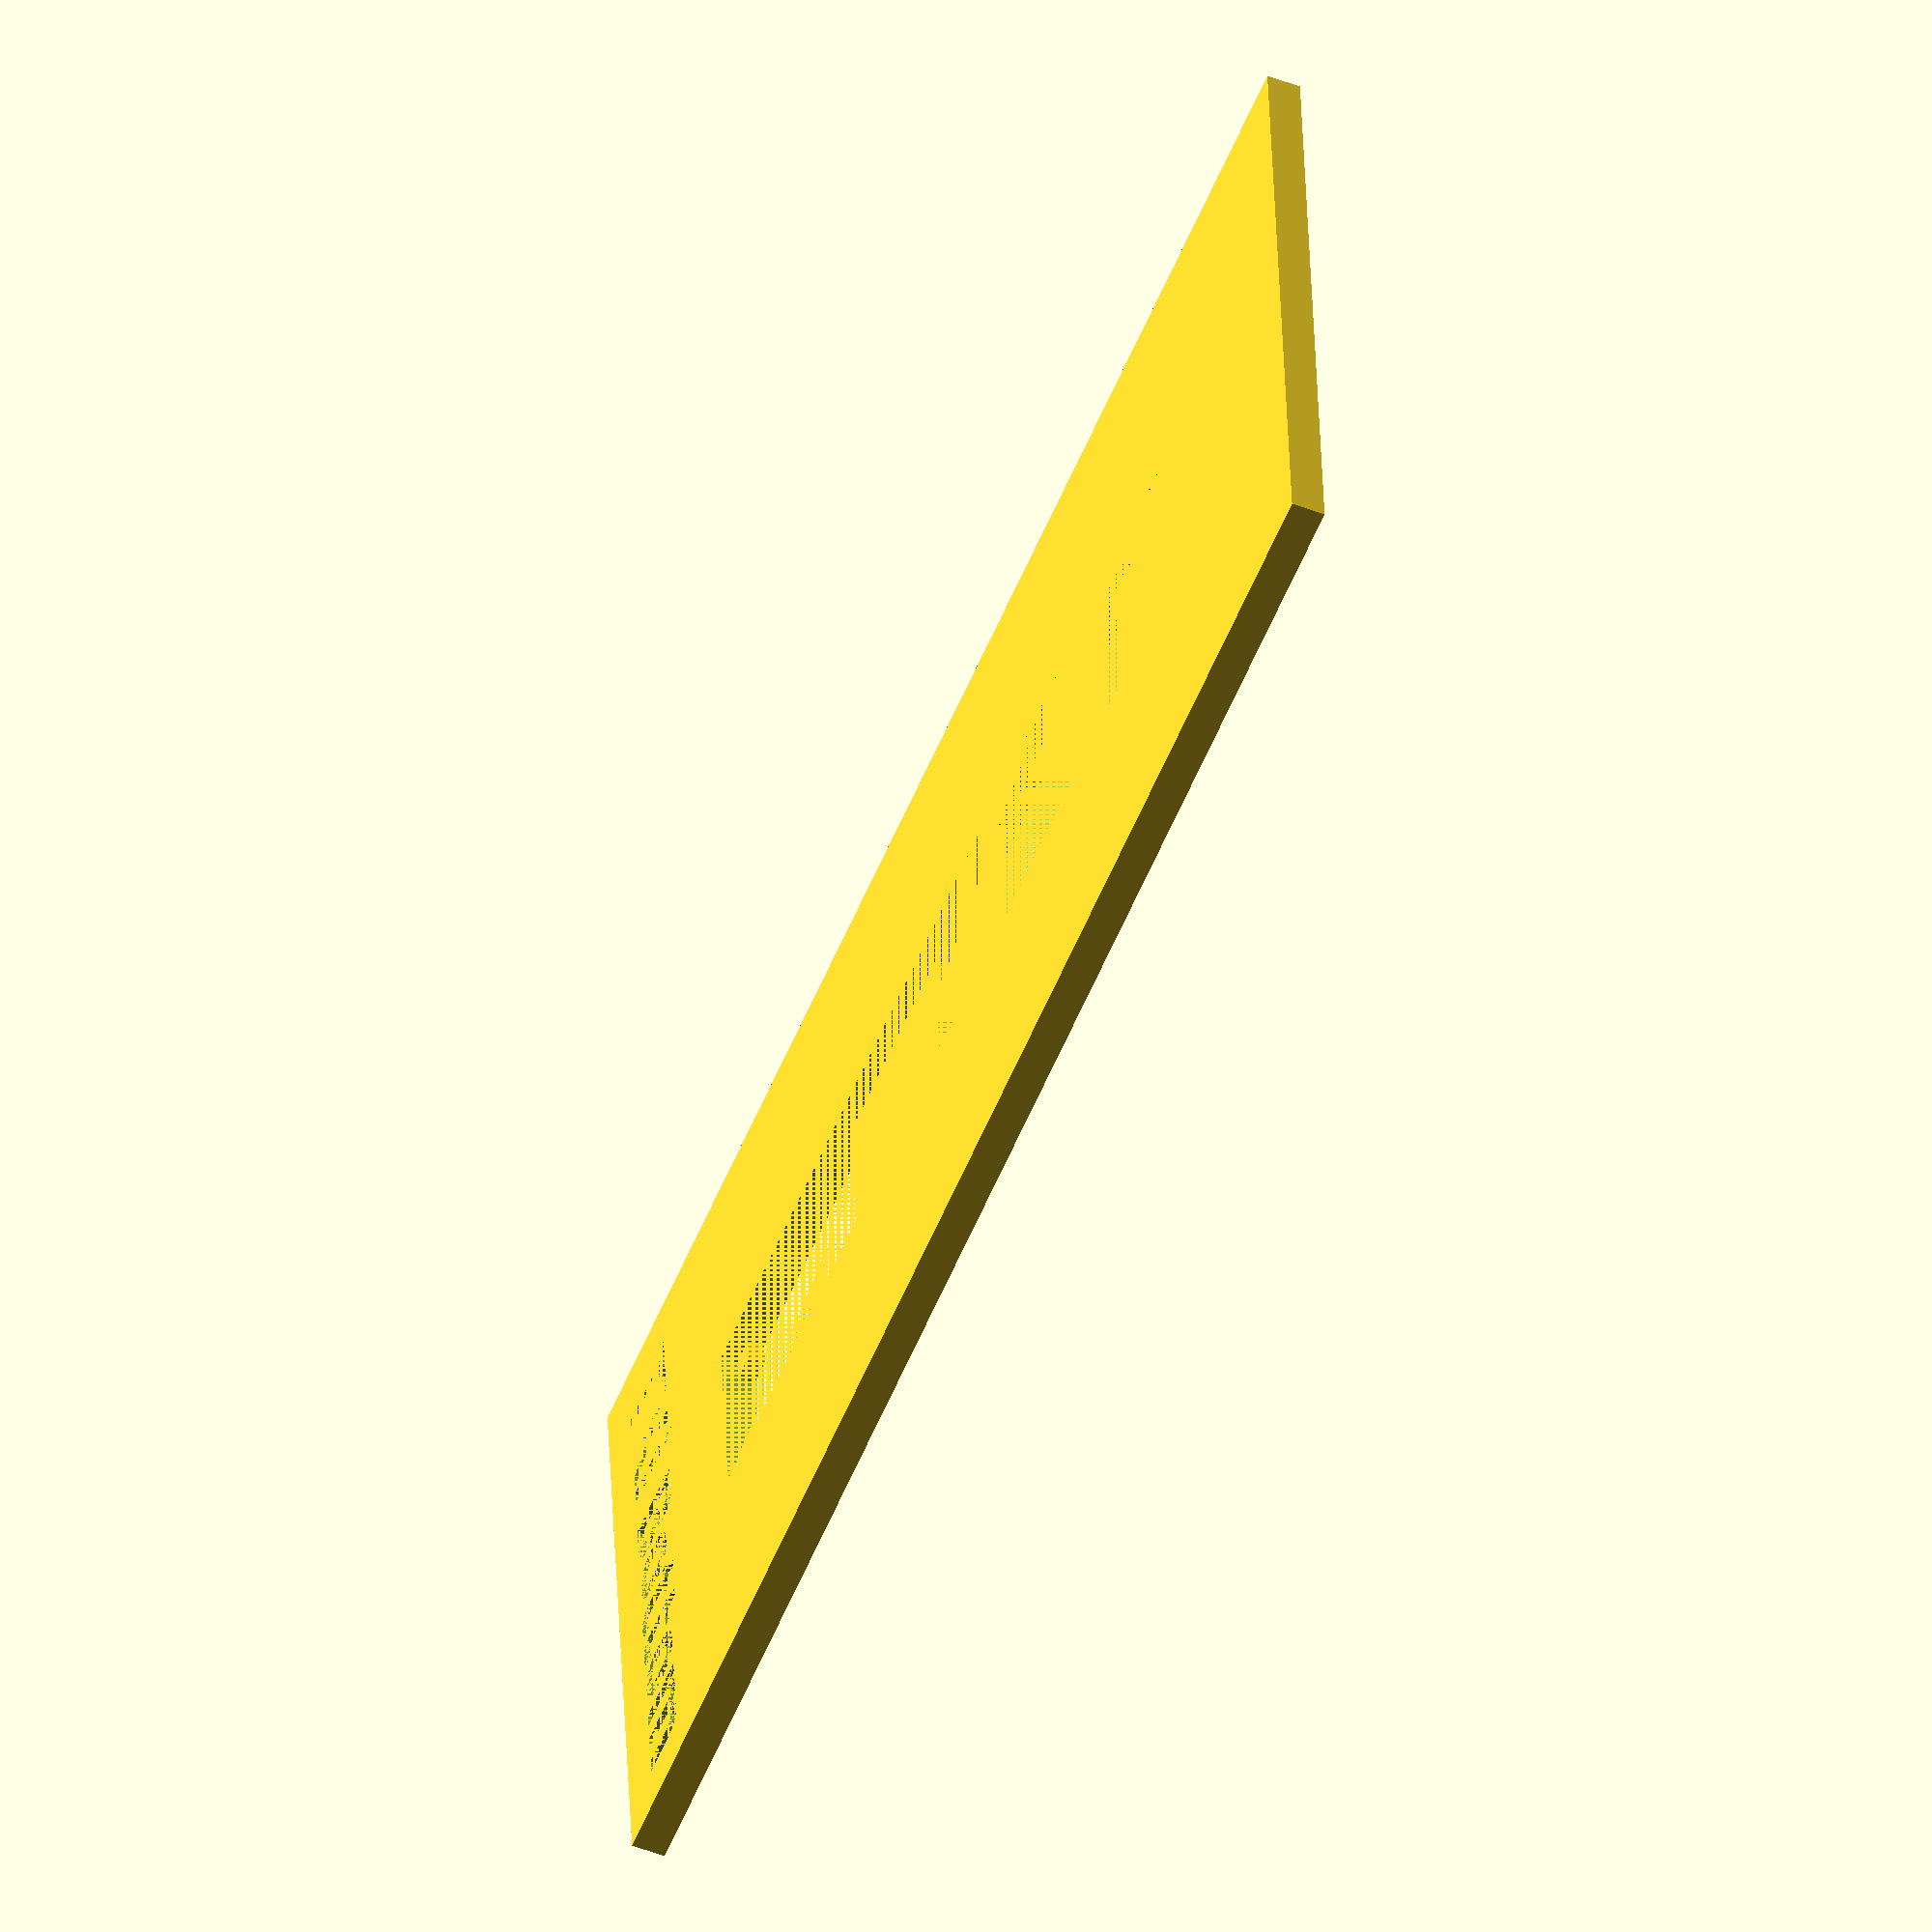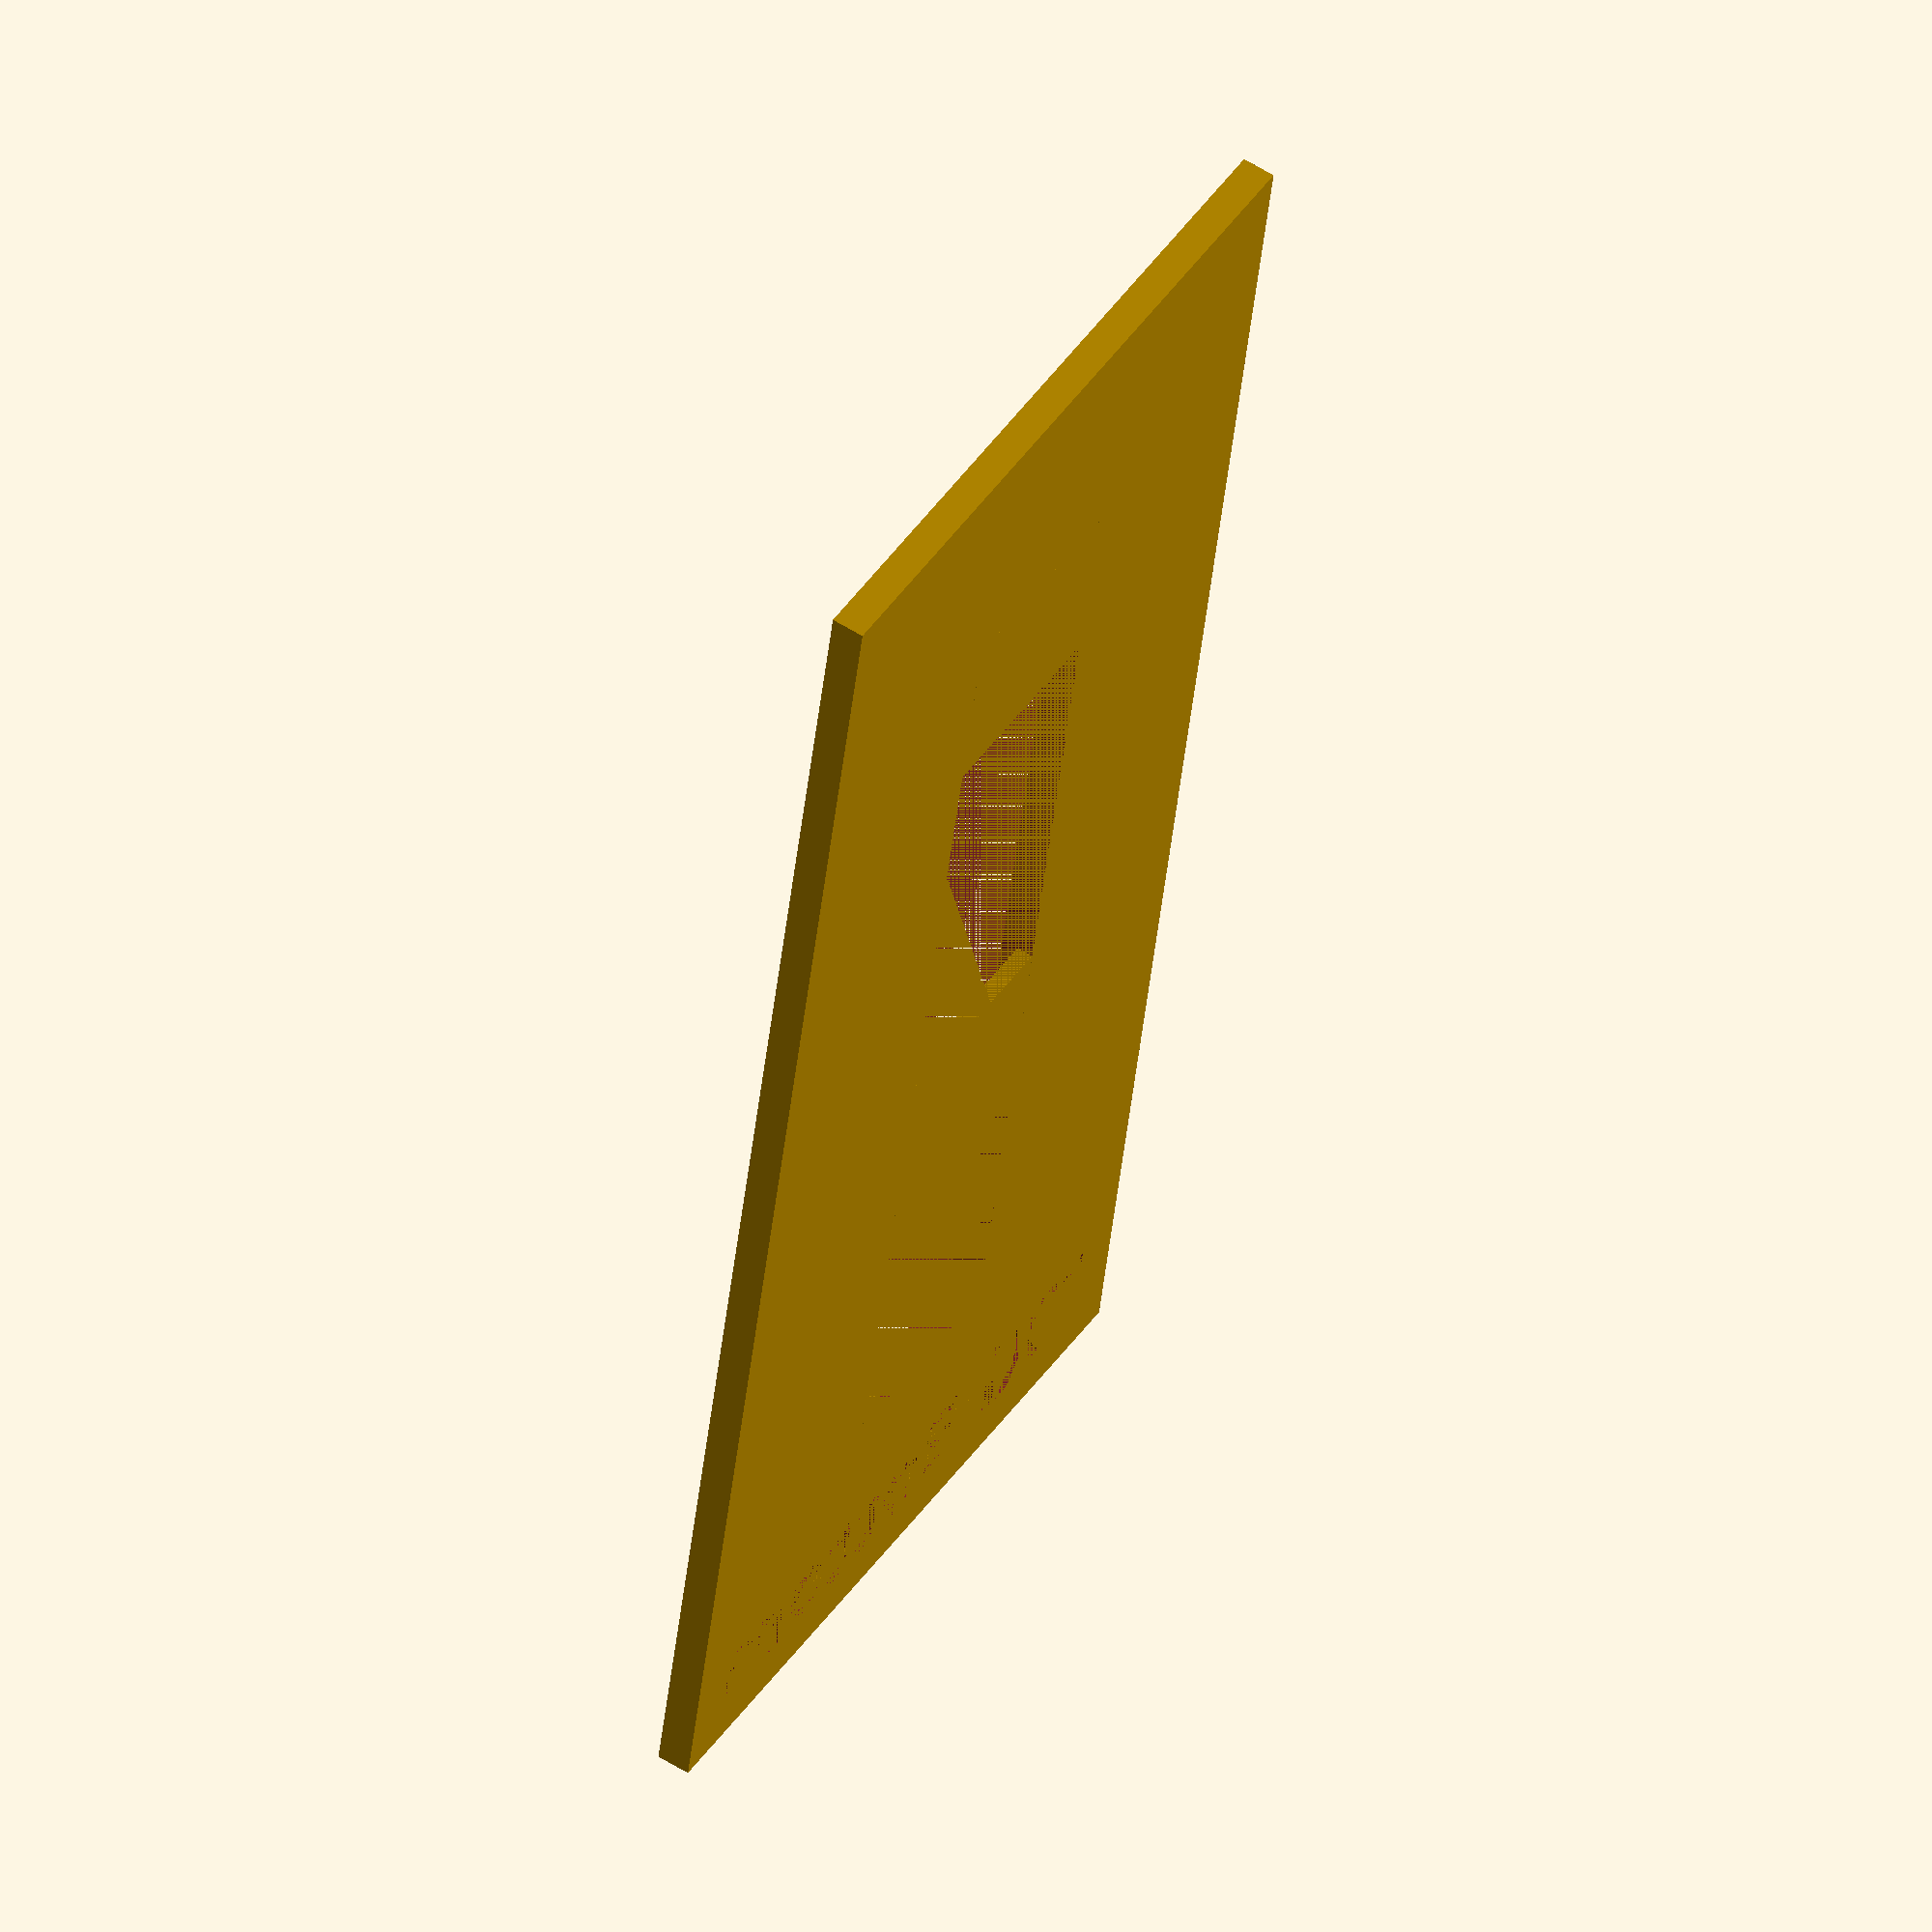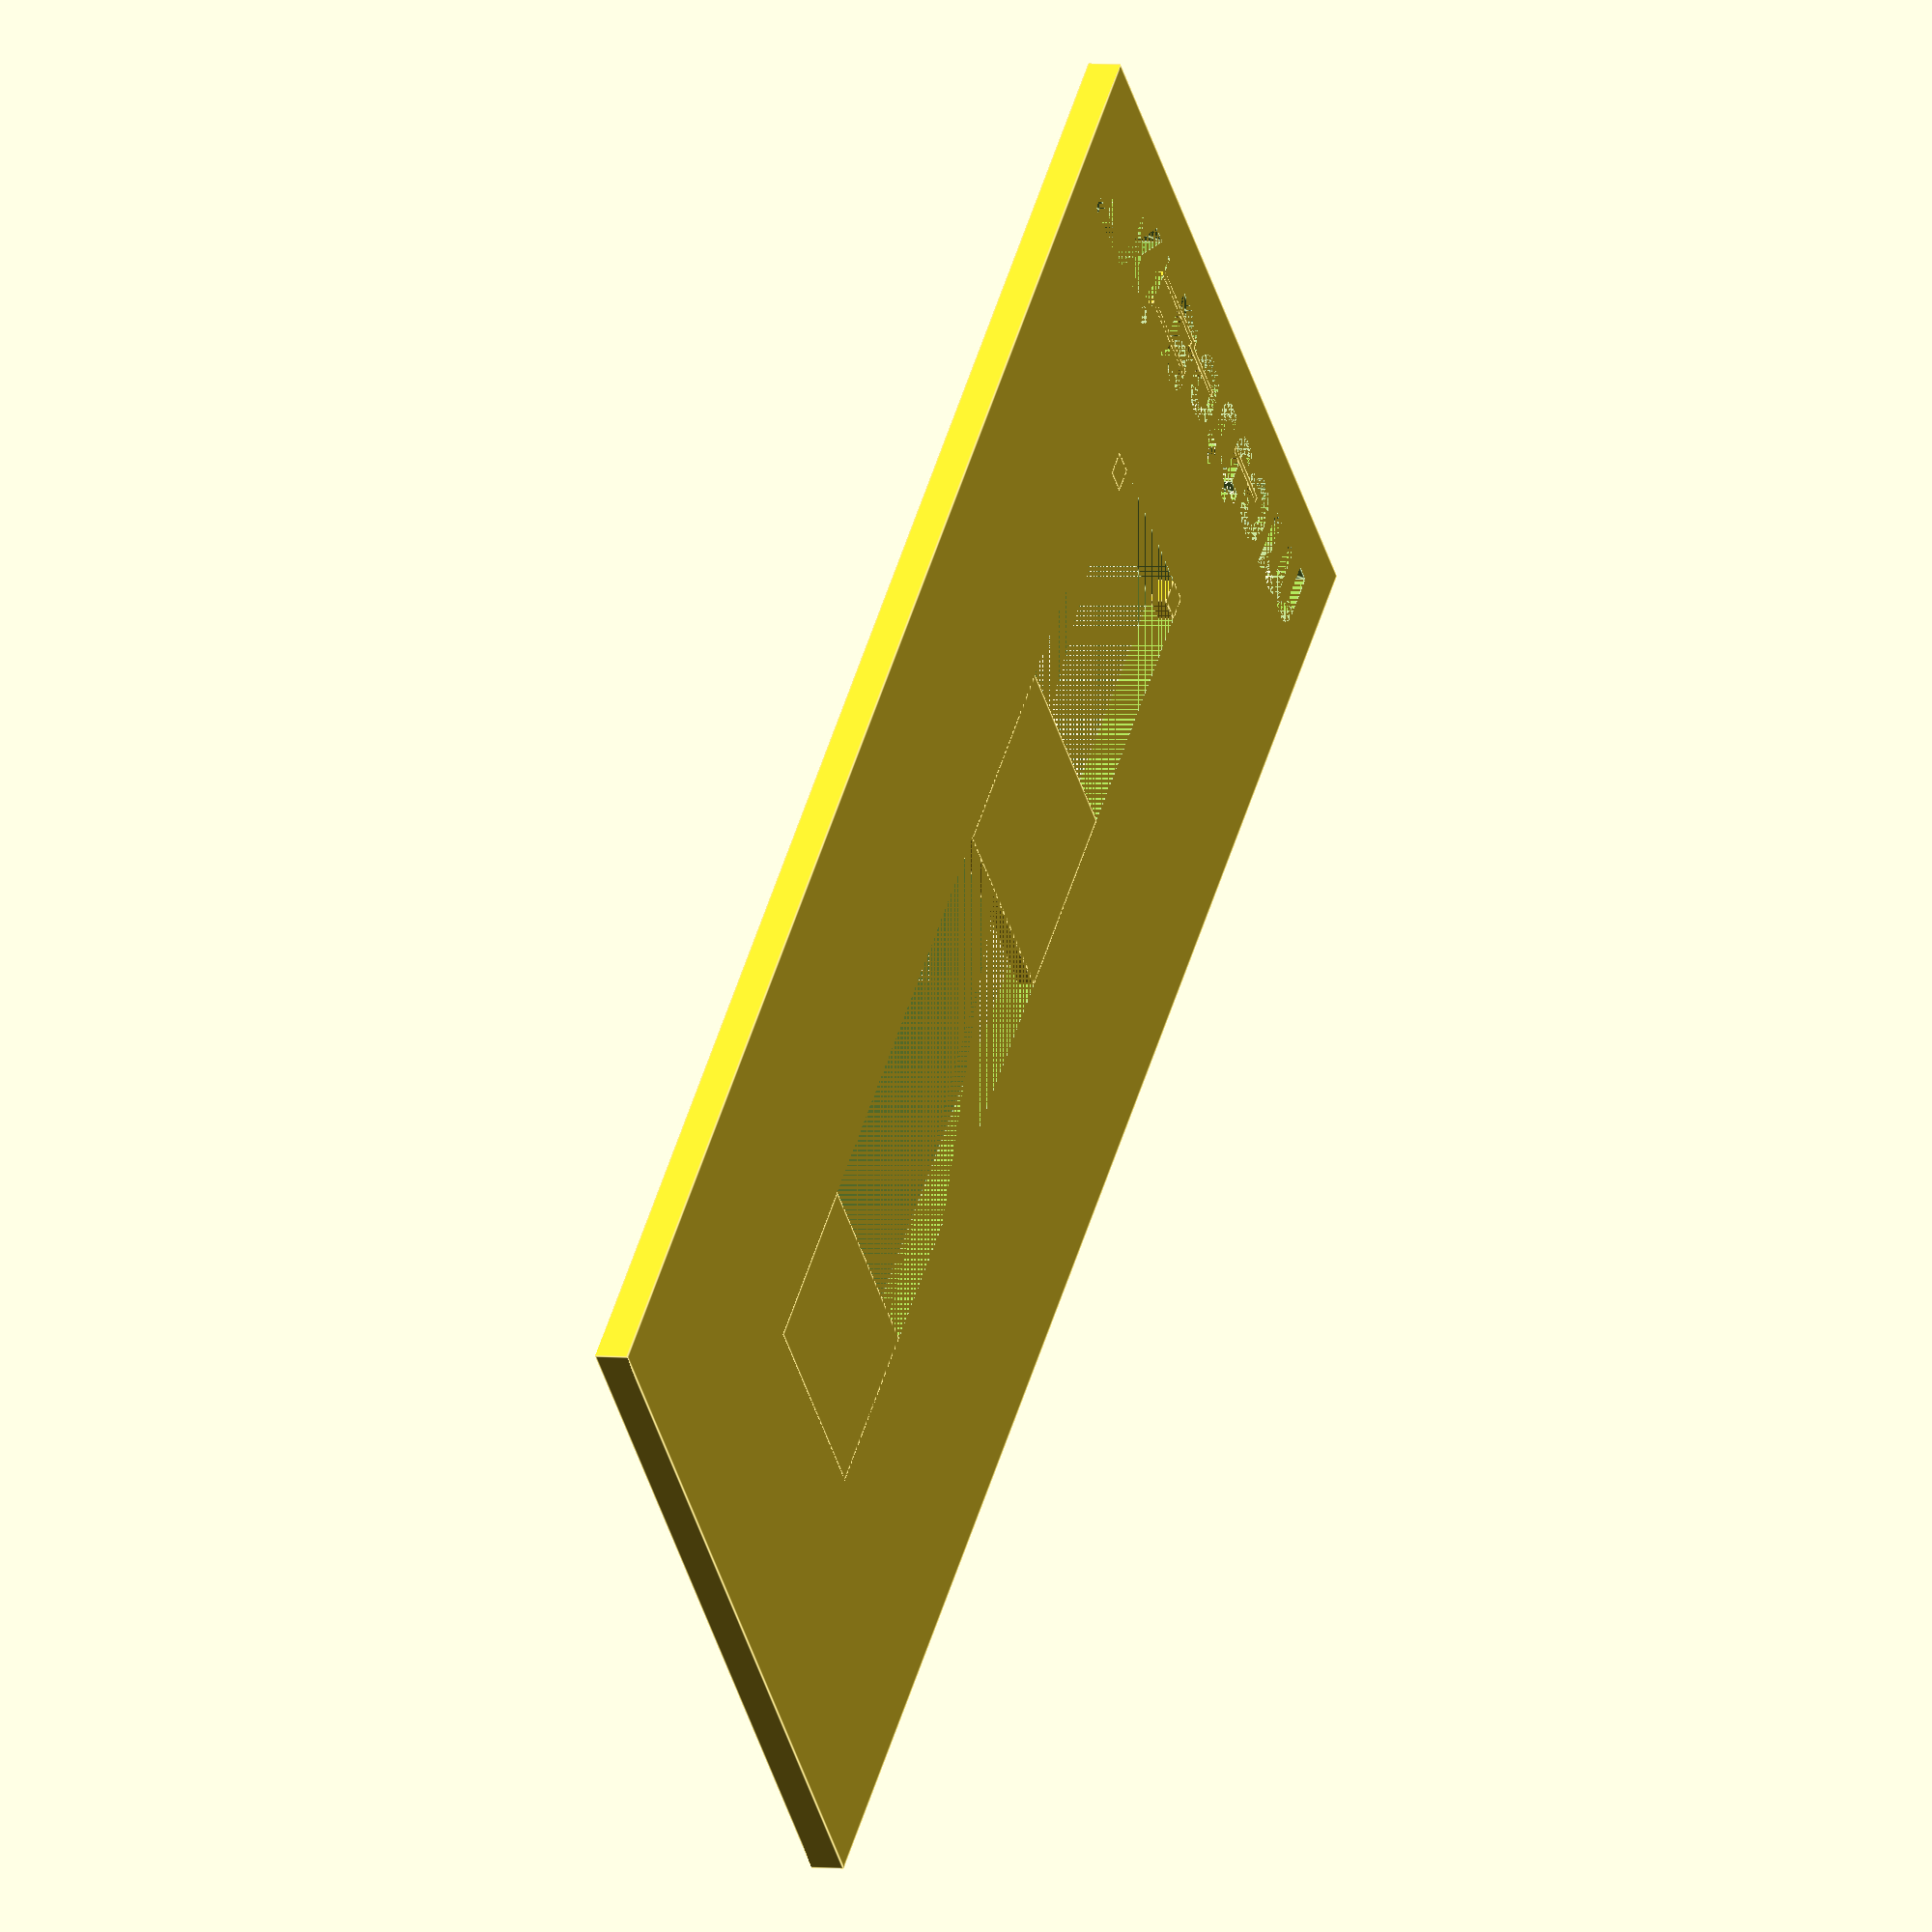
<openscad>
$fn = 50;

// TXi

pcbX = 20.02;
pcbY = 107.32;
pcbZ = 1.6;

frame = 25;

barOneStart = 27;
barOneEnd = 47;

barTwoStart = 90;
barTwoEnd = 107.32;

corner = 2.5;

difference(){

    union(){
        difference() {
            translate([-frame, - frame, 0])
                cube([pcbX + 2 * frame, pcbY + 2 * frame, 2 * pcbZ]);
            cube([pcbX, pcbY, 2 * pcbZ]);
        }

        translate([0, barOneStart, 0])
            cube([pcbX, barOneEnd - barOneStart, pcbZ]);
            
        translate([0, barTwoStart, 0])
            cube([pcbX, barTwoEnd - barTwoStart, pcbZ]);

        cube([corner, corner, pcbZ]);

        translate([pcbX - corner, 0, 0])
            cube([corner, corner, pcbZ]);
    }

     translate([-frame * .8, -frame * .8]) {
       linear_extrude(height = 2 * pcbZ)
        text("TXi Bottom", font = "Core Humanist Sans:style=Bold", size = 8);
     }
 
 }


translate([-4,-frame * .61,0])
    cube([10, pcbZ * .4, pcbZ / 3]);
 
translate([-4,-frame * .74,0])
    cube([10, pcbZ * .4, pcbZ / 3]);

translate([5,-frame * .72,0])
    cube([7, pcbZ * .4, pcbZ / 3]);
 
translate([19.4,-frame * .72,0])
    cube([7, pcbZ * .4, pcbZ / 3]);
</openscad>
<views>
elev=231.8 azim=265.2 roll=112.5 proj=o view=wireframe
elev=302.3 azim=349.3 roll=122.9 proj=o view=solid
elev=355.9 azim=134.6 roll=113.6 proj=o view=edges
</views>
